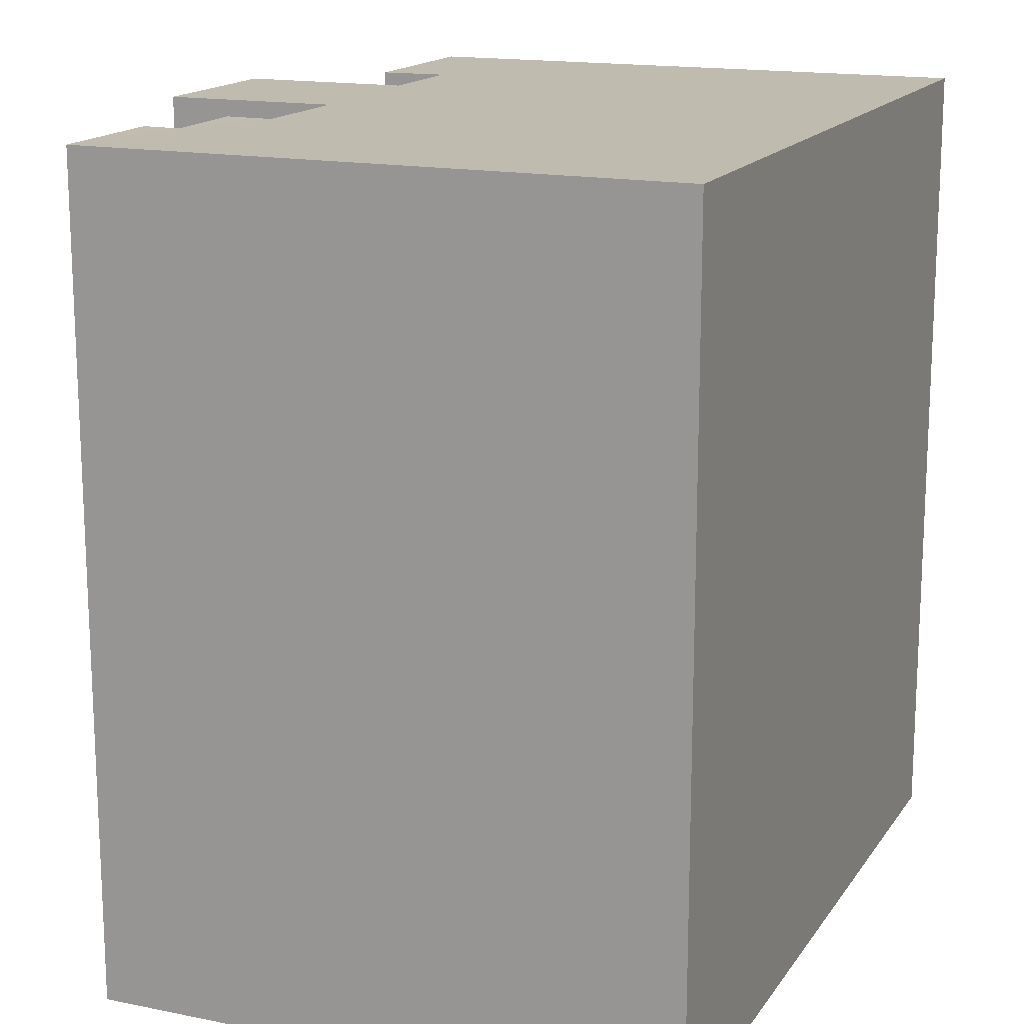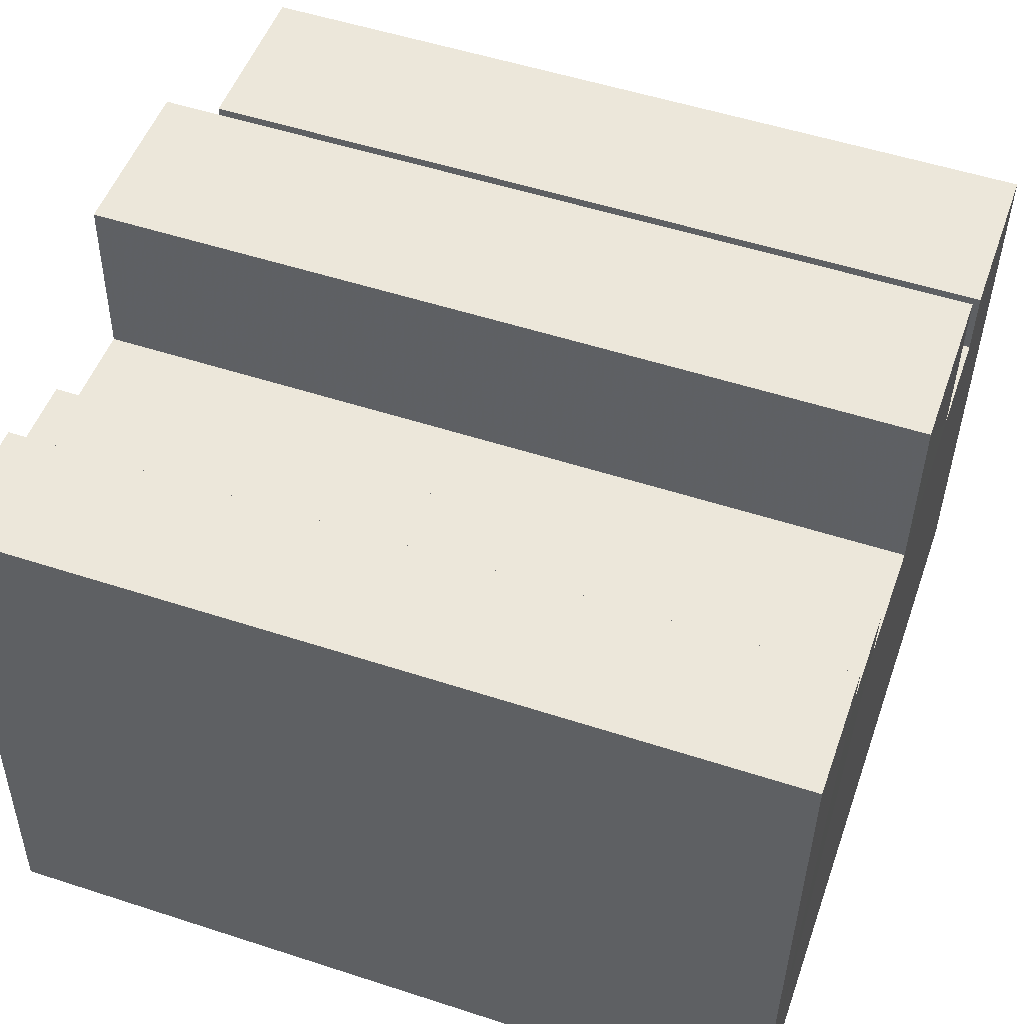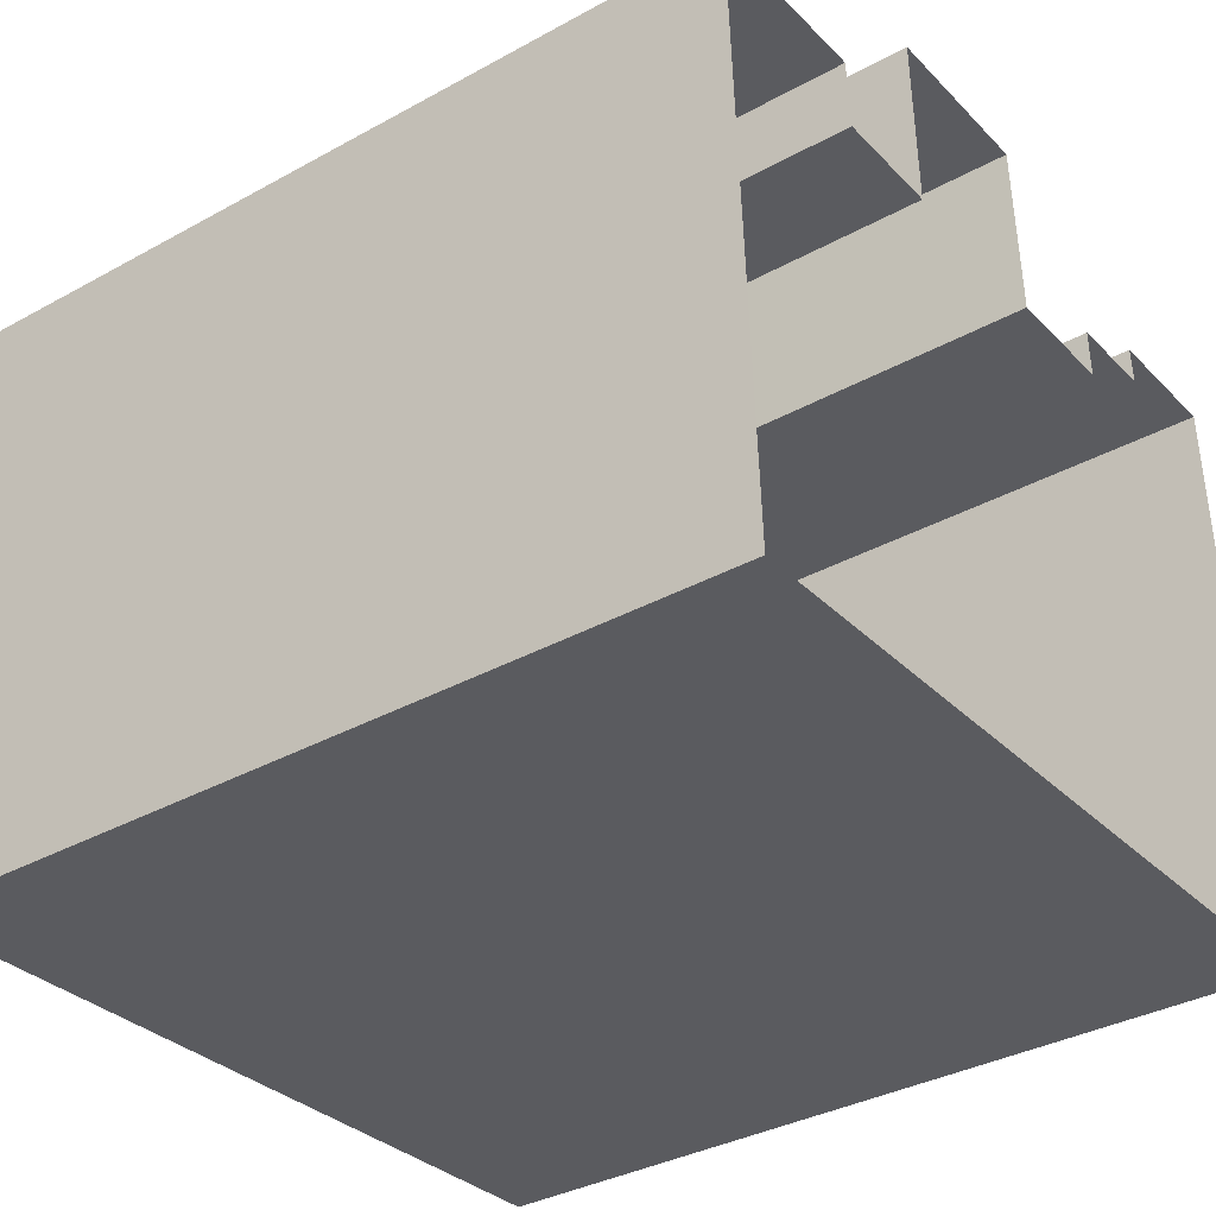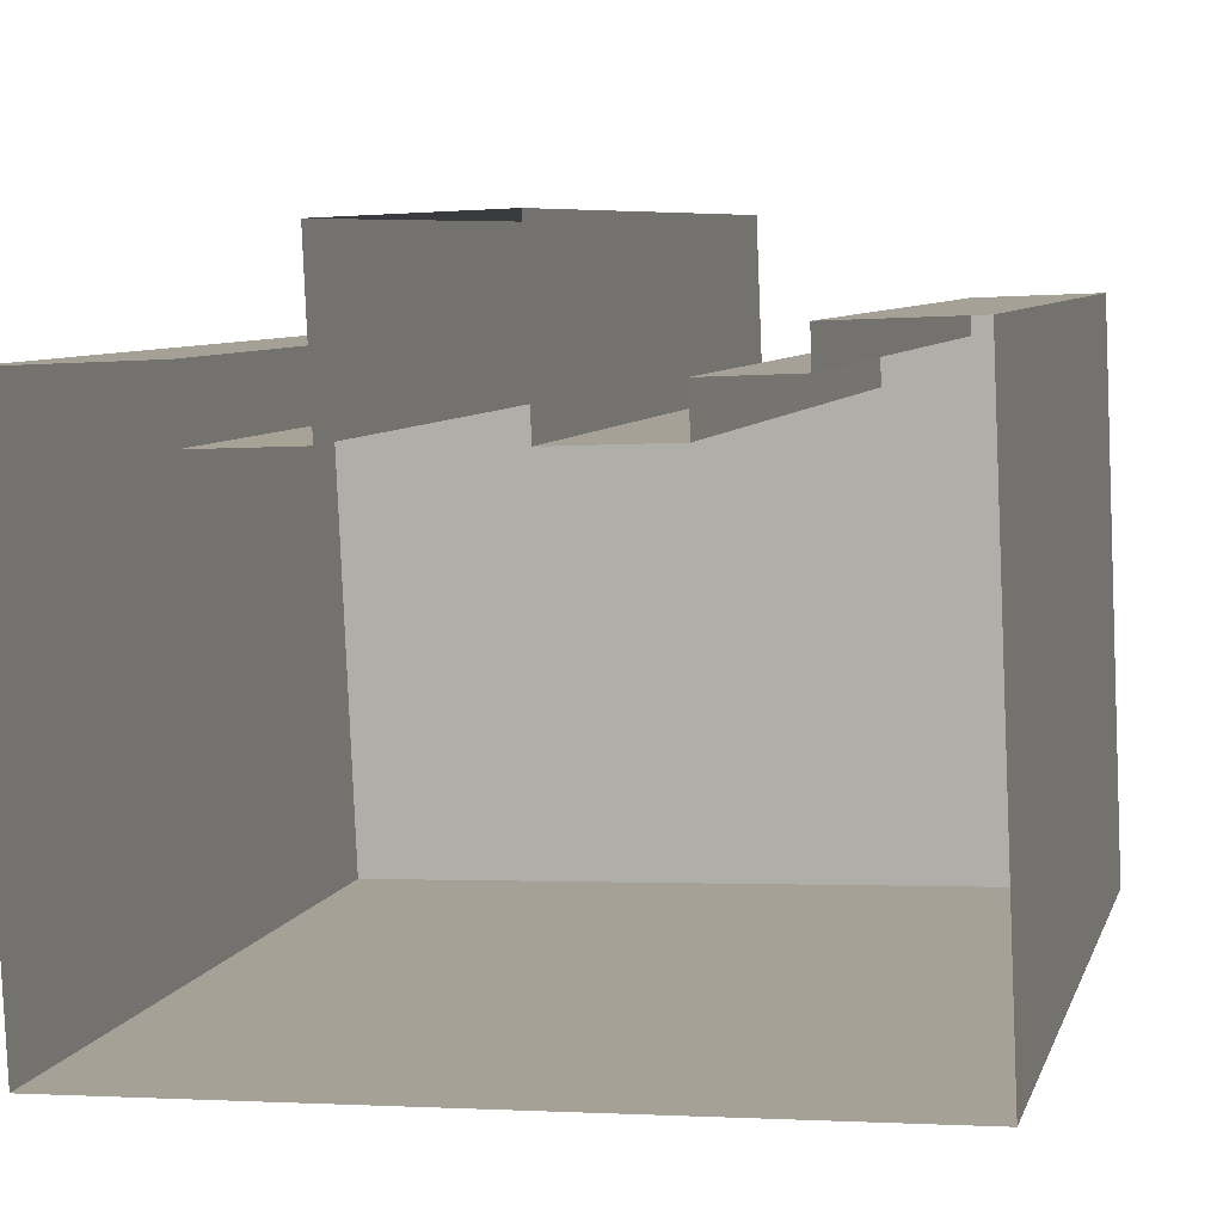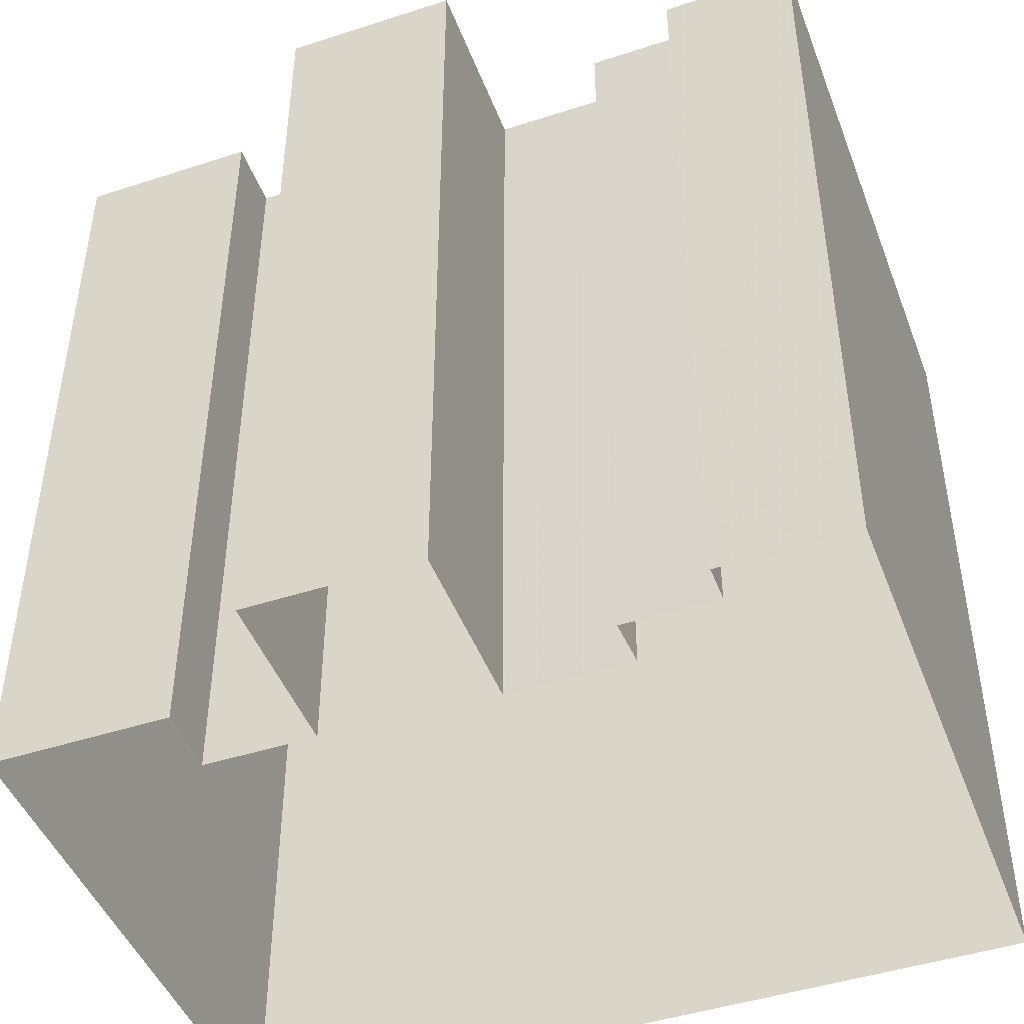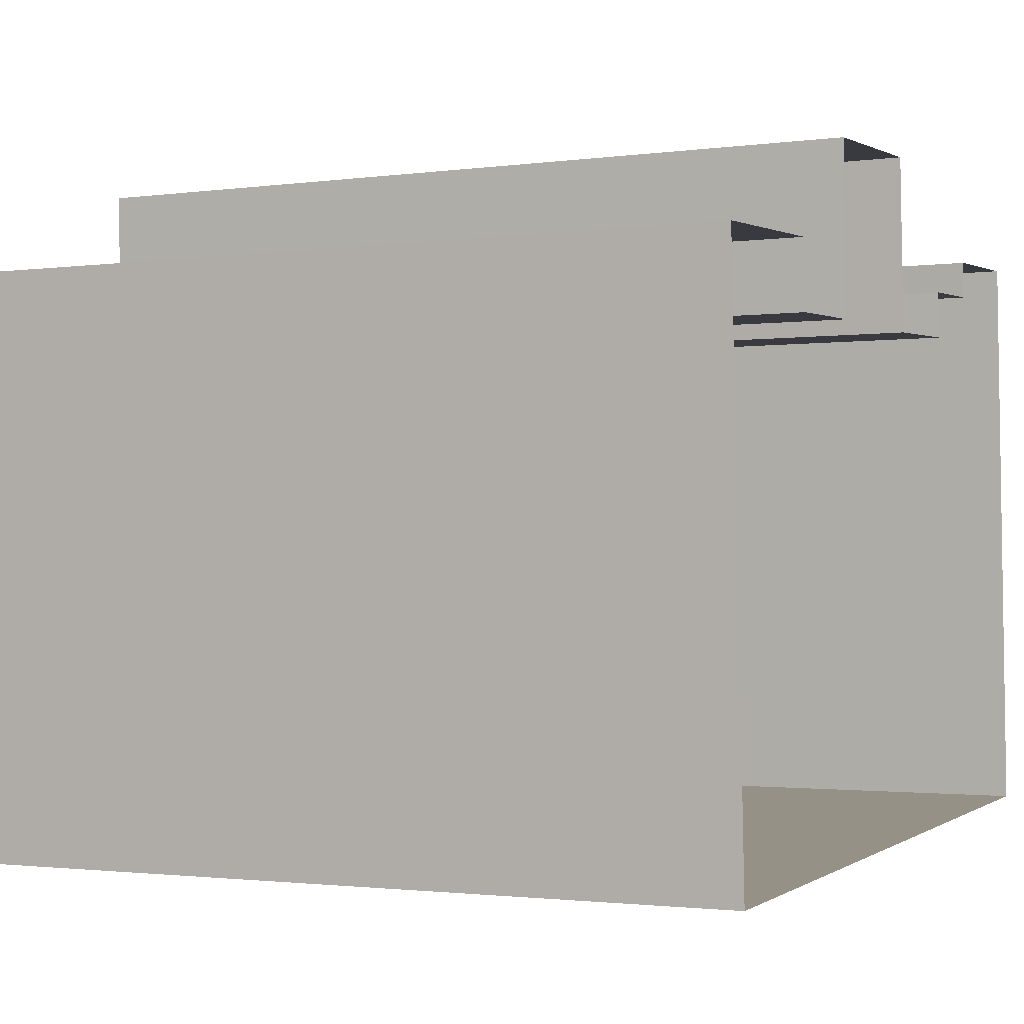
<metadata>
{"format":"obj","ext":"obj","renderer":"f3d","projection":"perspective","resolution":1024,"background":"white","views":[{"elev":16.0,"azim":-69.7,"up":"+Z"},{"elev":53.3,"azim":-70.8,"up":"+Y"},{"elev":-35.2,"azim":126.2,"up":"+Y"},{"elev":7.2,"azim":-165.2,"up":"+Y"},{"elev":-46.0,"azim":-162.1,"up":"+Z"},{"elev":-1.6,"azim":116.8,"up":"+Y"}]}
</metadata>
<code>
v -3.733e+05 -1.041e+05 26.96
v -3.732e+05 -1.041e+05 26.96
v -3.732e+05 -1.041e+05 26.96
v -3.733e+05 -1.041e+05 26.96
v -3.733e+05 -1.041e+05 26.96
v -3.733e+05 -1.041e+05 26.96
v -3.733e+05 -1.042e+05 26.96
v -3.732e+05 -1.042e+05 26.96
v -3.733e+05 -1.041e+05 26.96
v -3.732e+05 -1.041e+05 26.96
v -3.732e+05 -1.041e+05 26.96
v -3.732e+05 -1.041e+05 26.96
v -3.733e+05 -1.041e+05 26.96
v -3.733e+05 -1.041e+05 26.96
v -3.733e+05 -1.041e+05 44.96
v -3.733e+05 -1.041e+05 44.96
v -3.733e+05 -1.041e+05 44.96
v -3.732e+05 -1.041e+05 44.96
v -3.733e+05 -1.041e+05 44.96
v -3.732e+05 -1.041e+05 44.96
v -3.733e+05 -1.042e+05 44.96
v -3.733e+05 -1.041e+05 44.96
v -3.732e+05 -1.042e+05 44.96
v -3.733e+05 -1.041e+05 44.96
v -3.733e+05 -1.041e+05 44.96
v -3.732e+05 -1.041e+05 44.96
v -3.732e+05 -1.041e+05 44.96
v -3.732e+05 -1.041e+05 44.96
f 1 2 3
f 4 5 6
f 5 4 7
f 8 7 9
f 10 8 11
f 12 10 11
f 1 3 9
f 13 4 14
f 9 7 13
f 3 11 8
f 13 7 4
f 3 8 9
f 15 16 17
f 18 19 20
f 16 21 17
f 22 21 23
f 19 22 20
f 24 17 25
f 26 27 28
f 28 27 23
f 25 21 22
f 27 20 23
f 17 21 25
f 20 22 23
f 18 3 2
f 18 20 3
f 23 8 10
f 28 23 10
f 28 10 12
f 26 28 12
f 21 5 7
f 21 16 5
f 16 6 5
f 16 15 6
f 25 9 13
f 25 22 9
f 17 14 4
f 17 24 14
f 18 2 1
f 19 18 1
f 23 7 8
f 23 21 7
f 19 1 9
f 22 19 9
f 27 12 11
f 27 26 12
f 27 11 3
f 20 27 3
f 25 13 14
f 24 25 14
f 17 4 6
f 15 17 6

</code>
